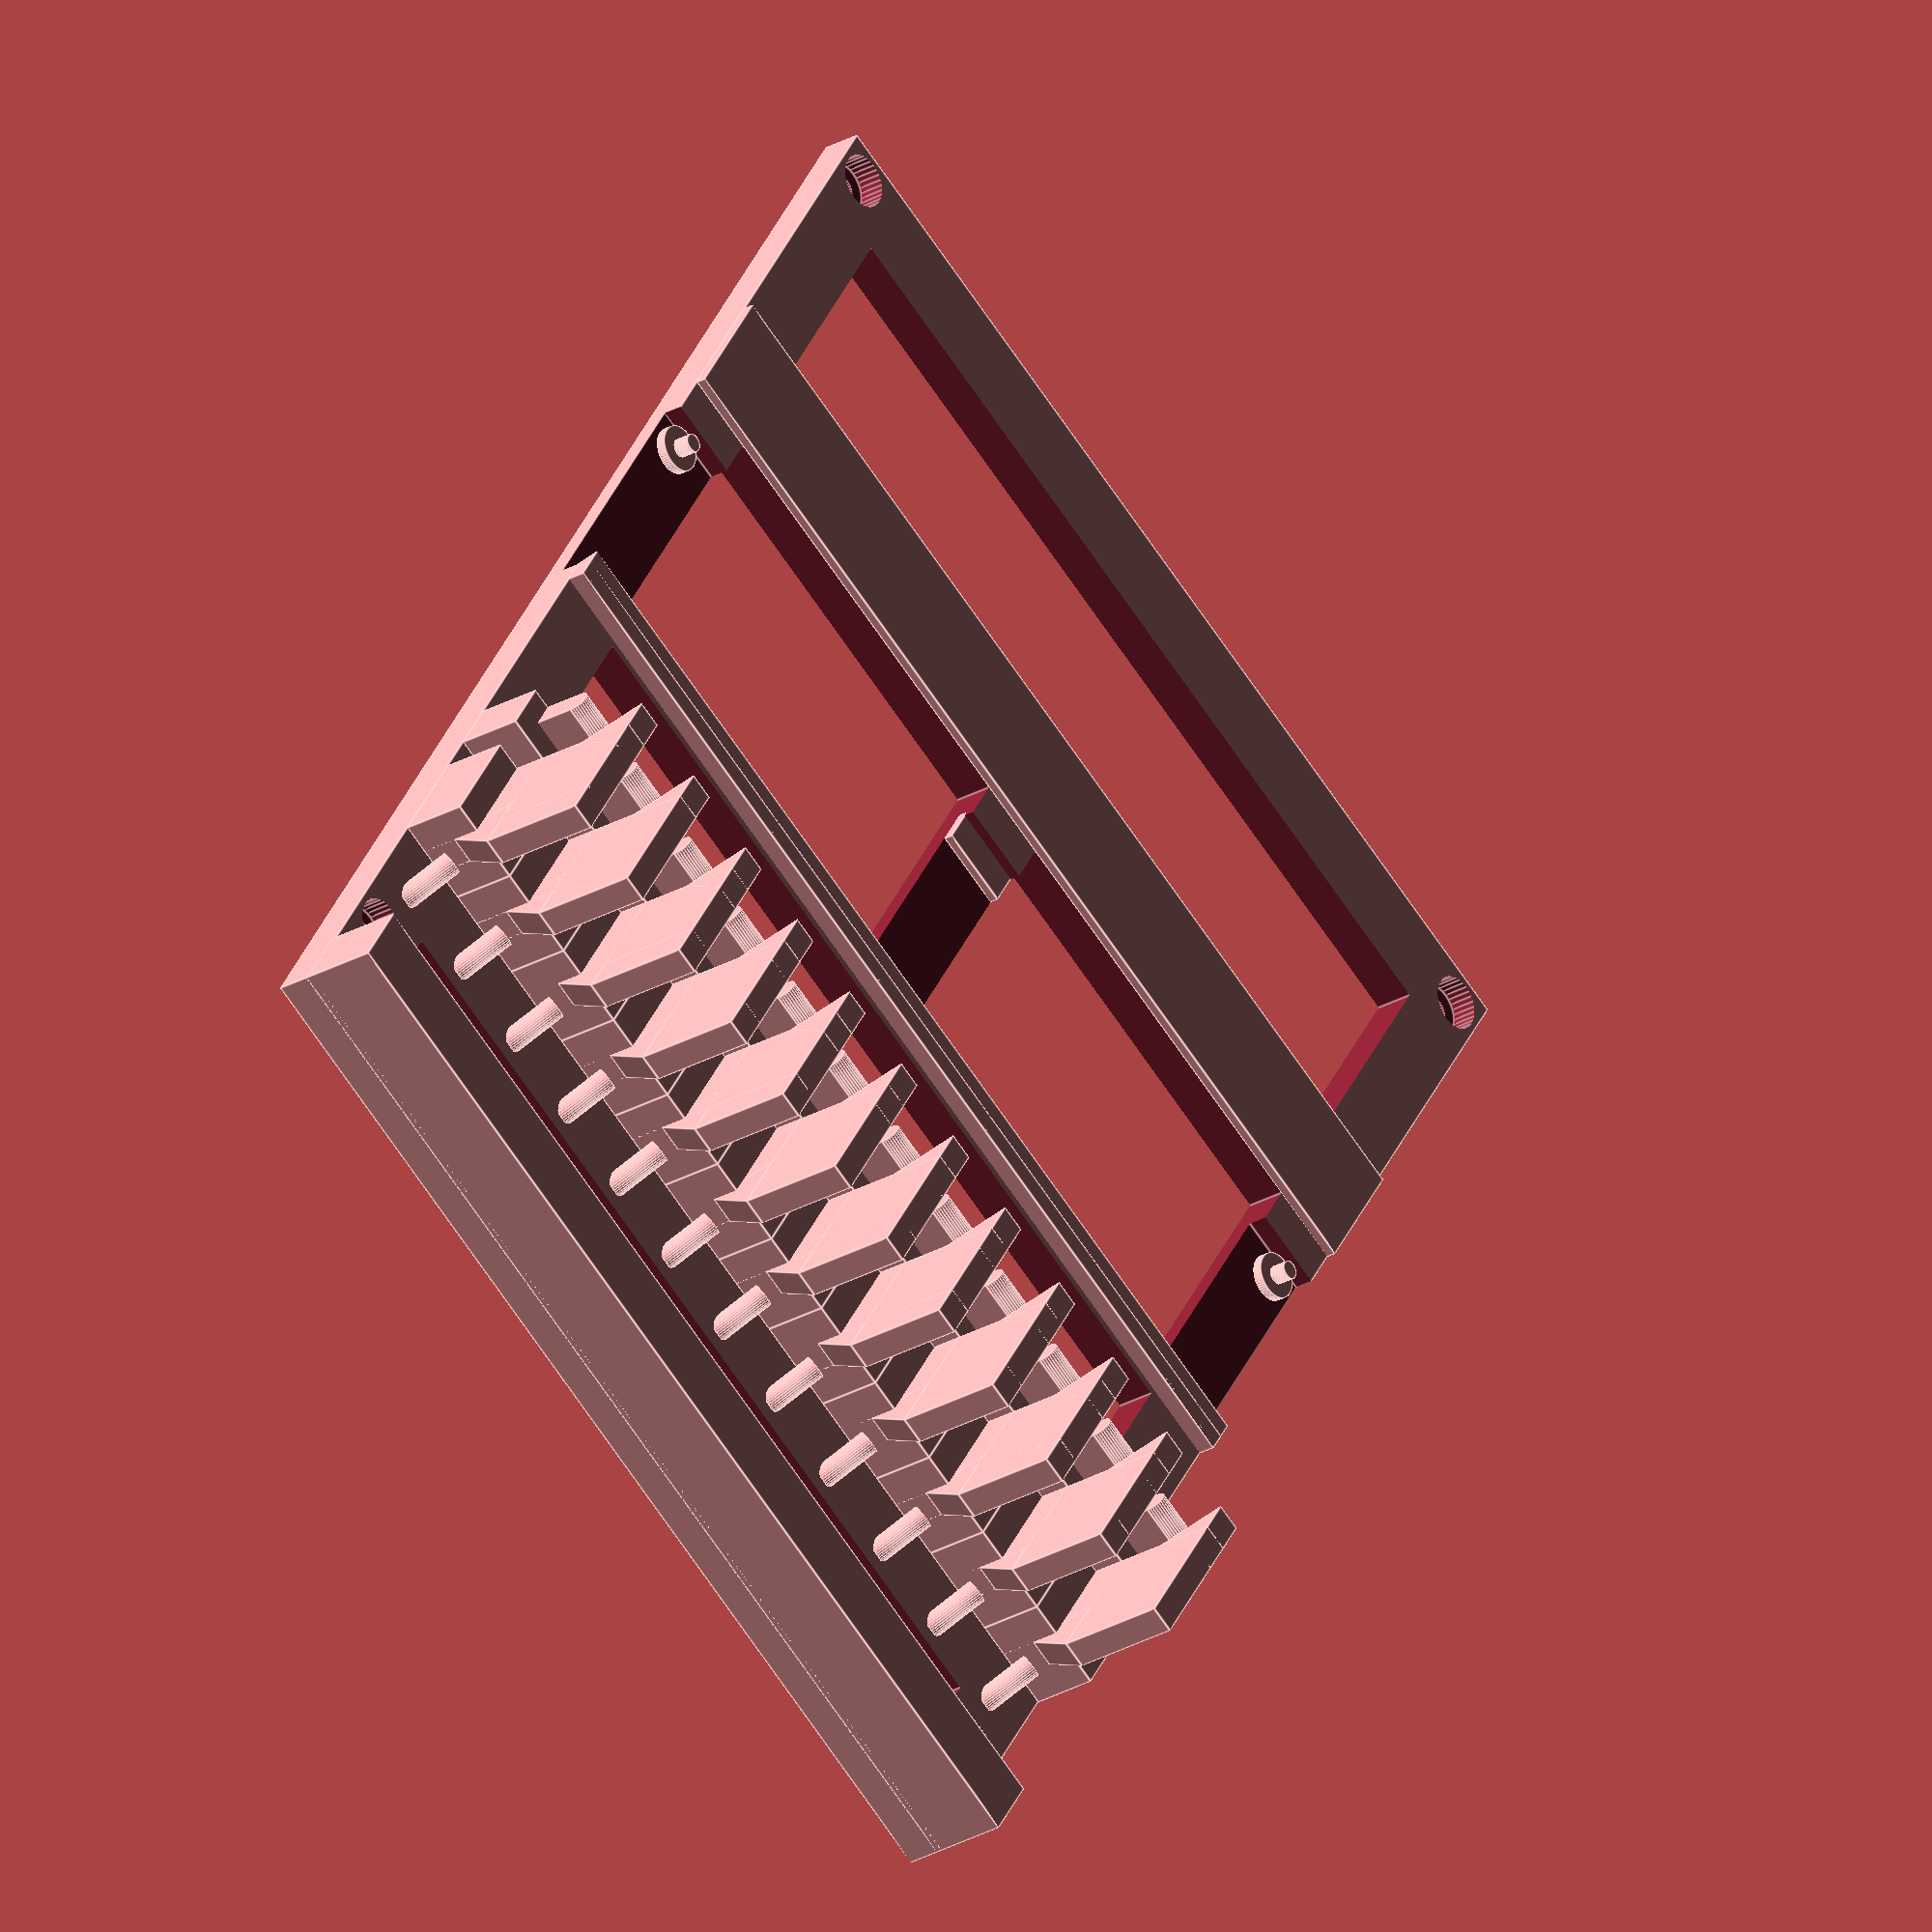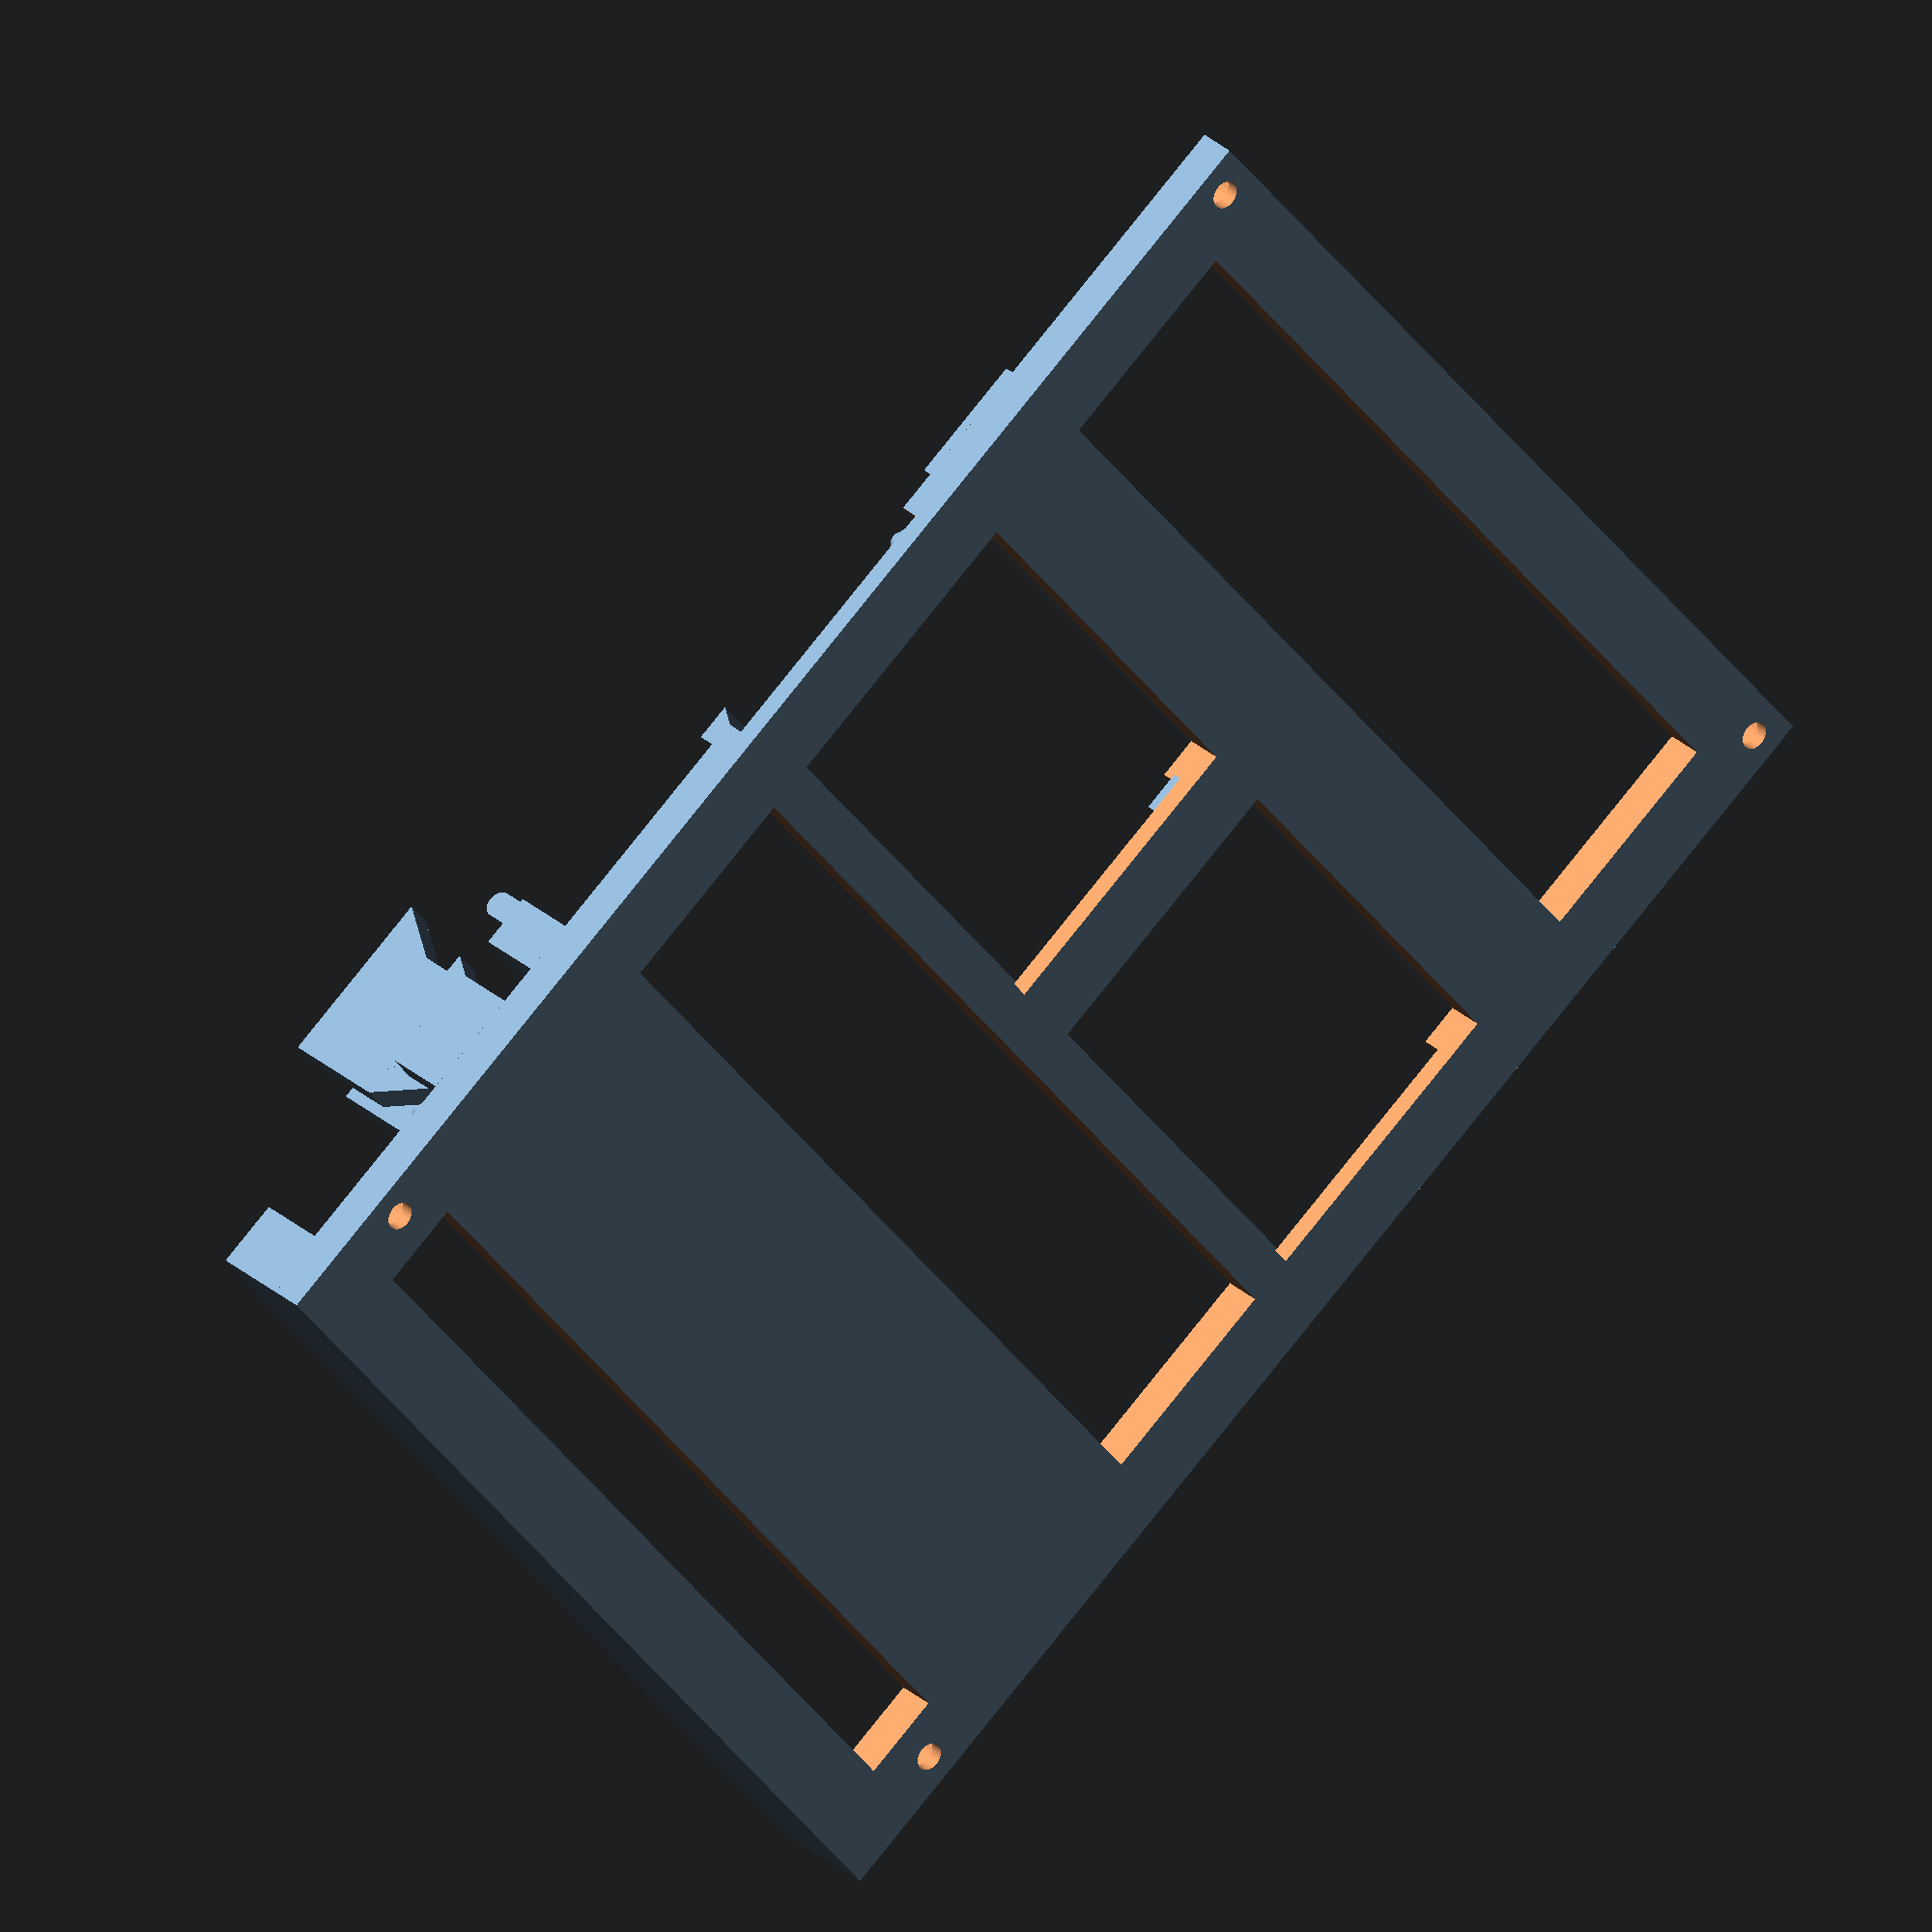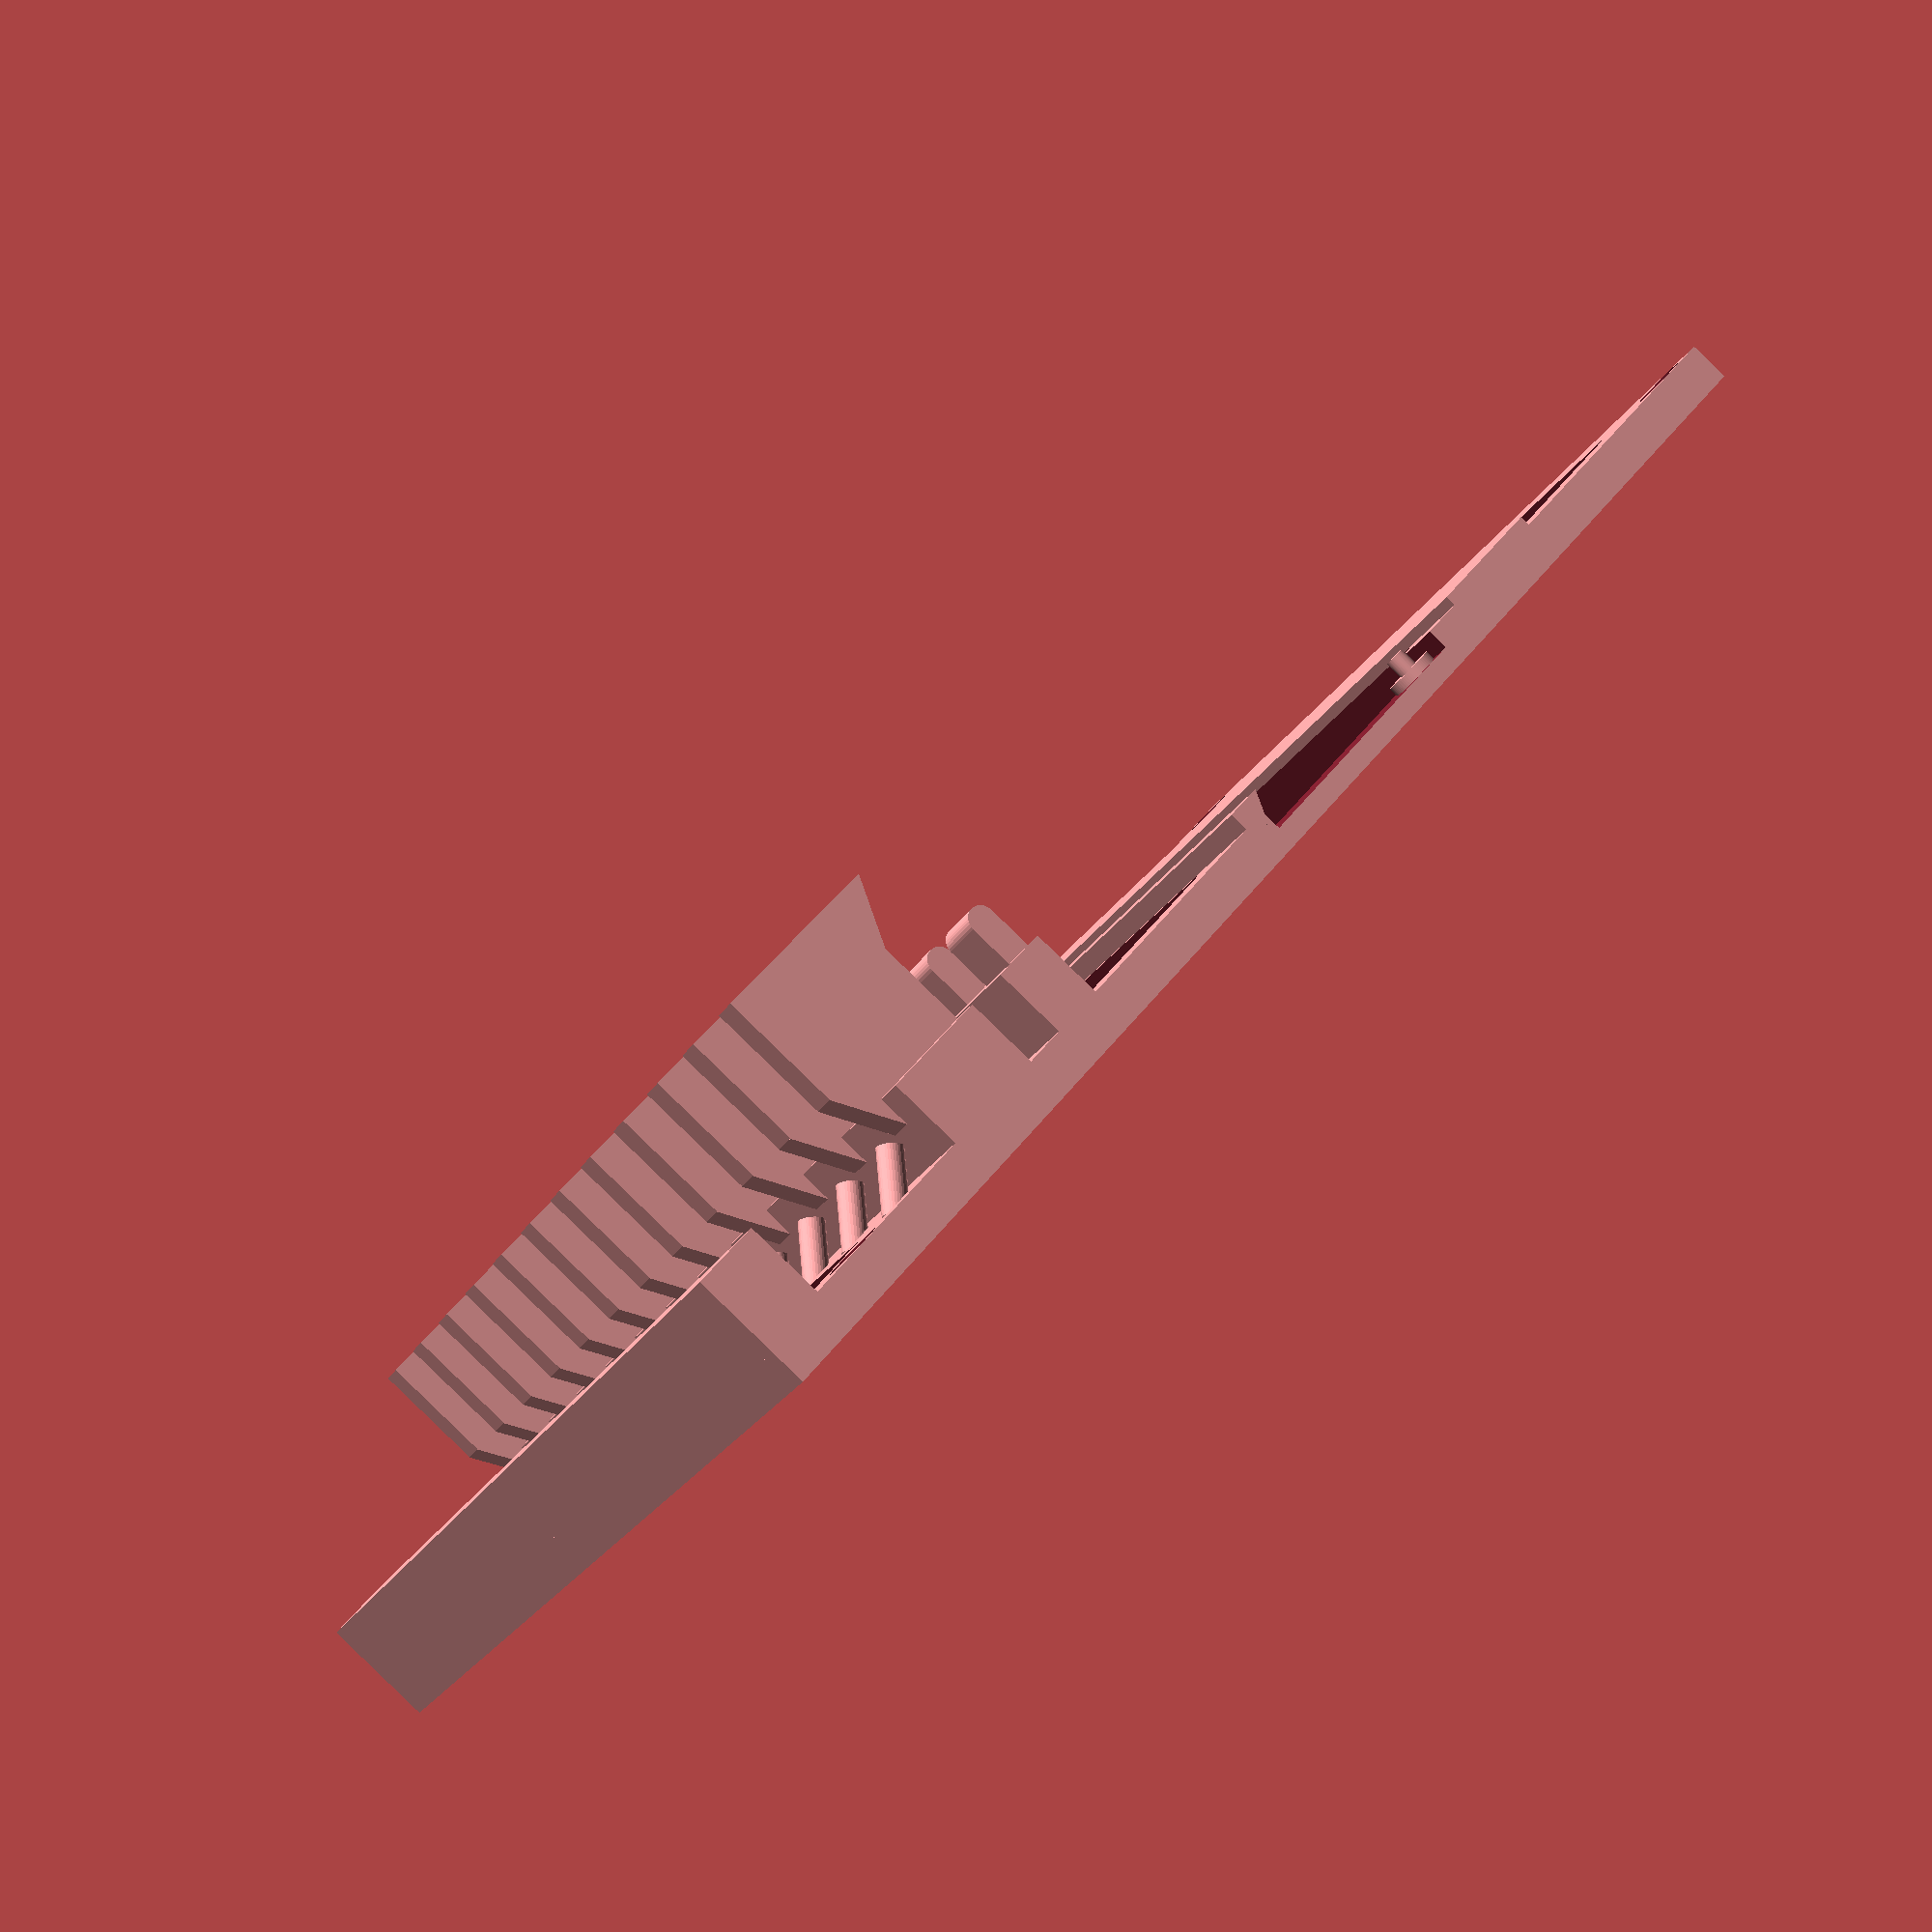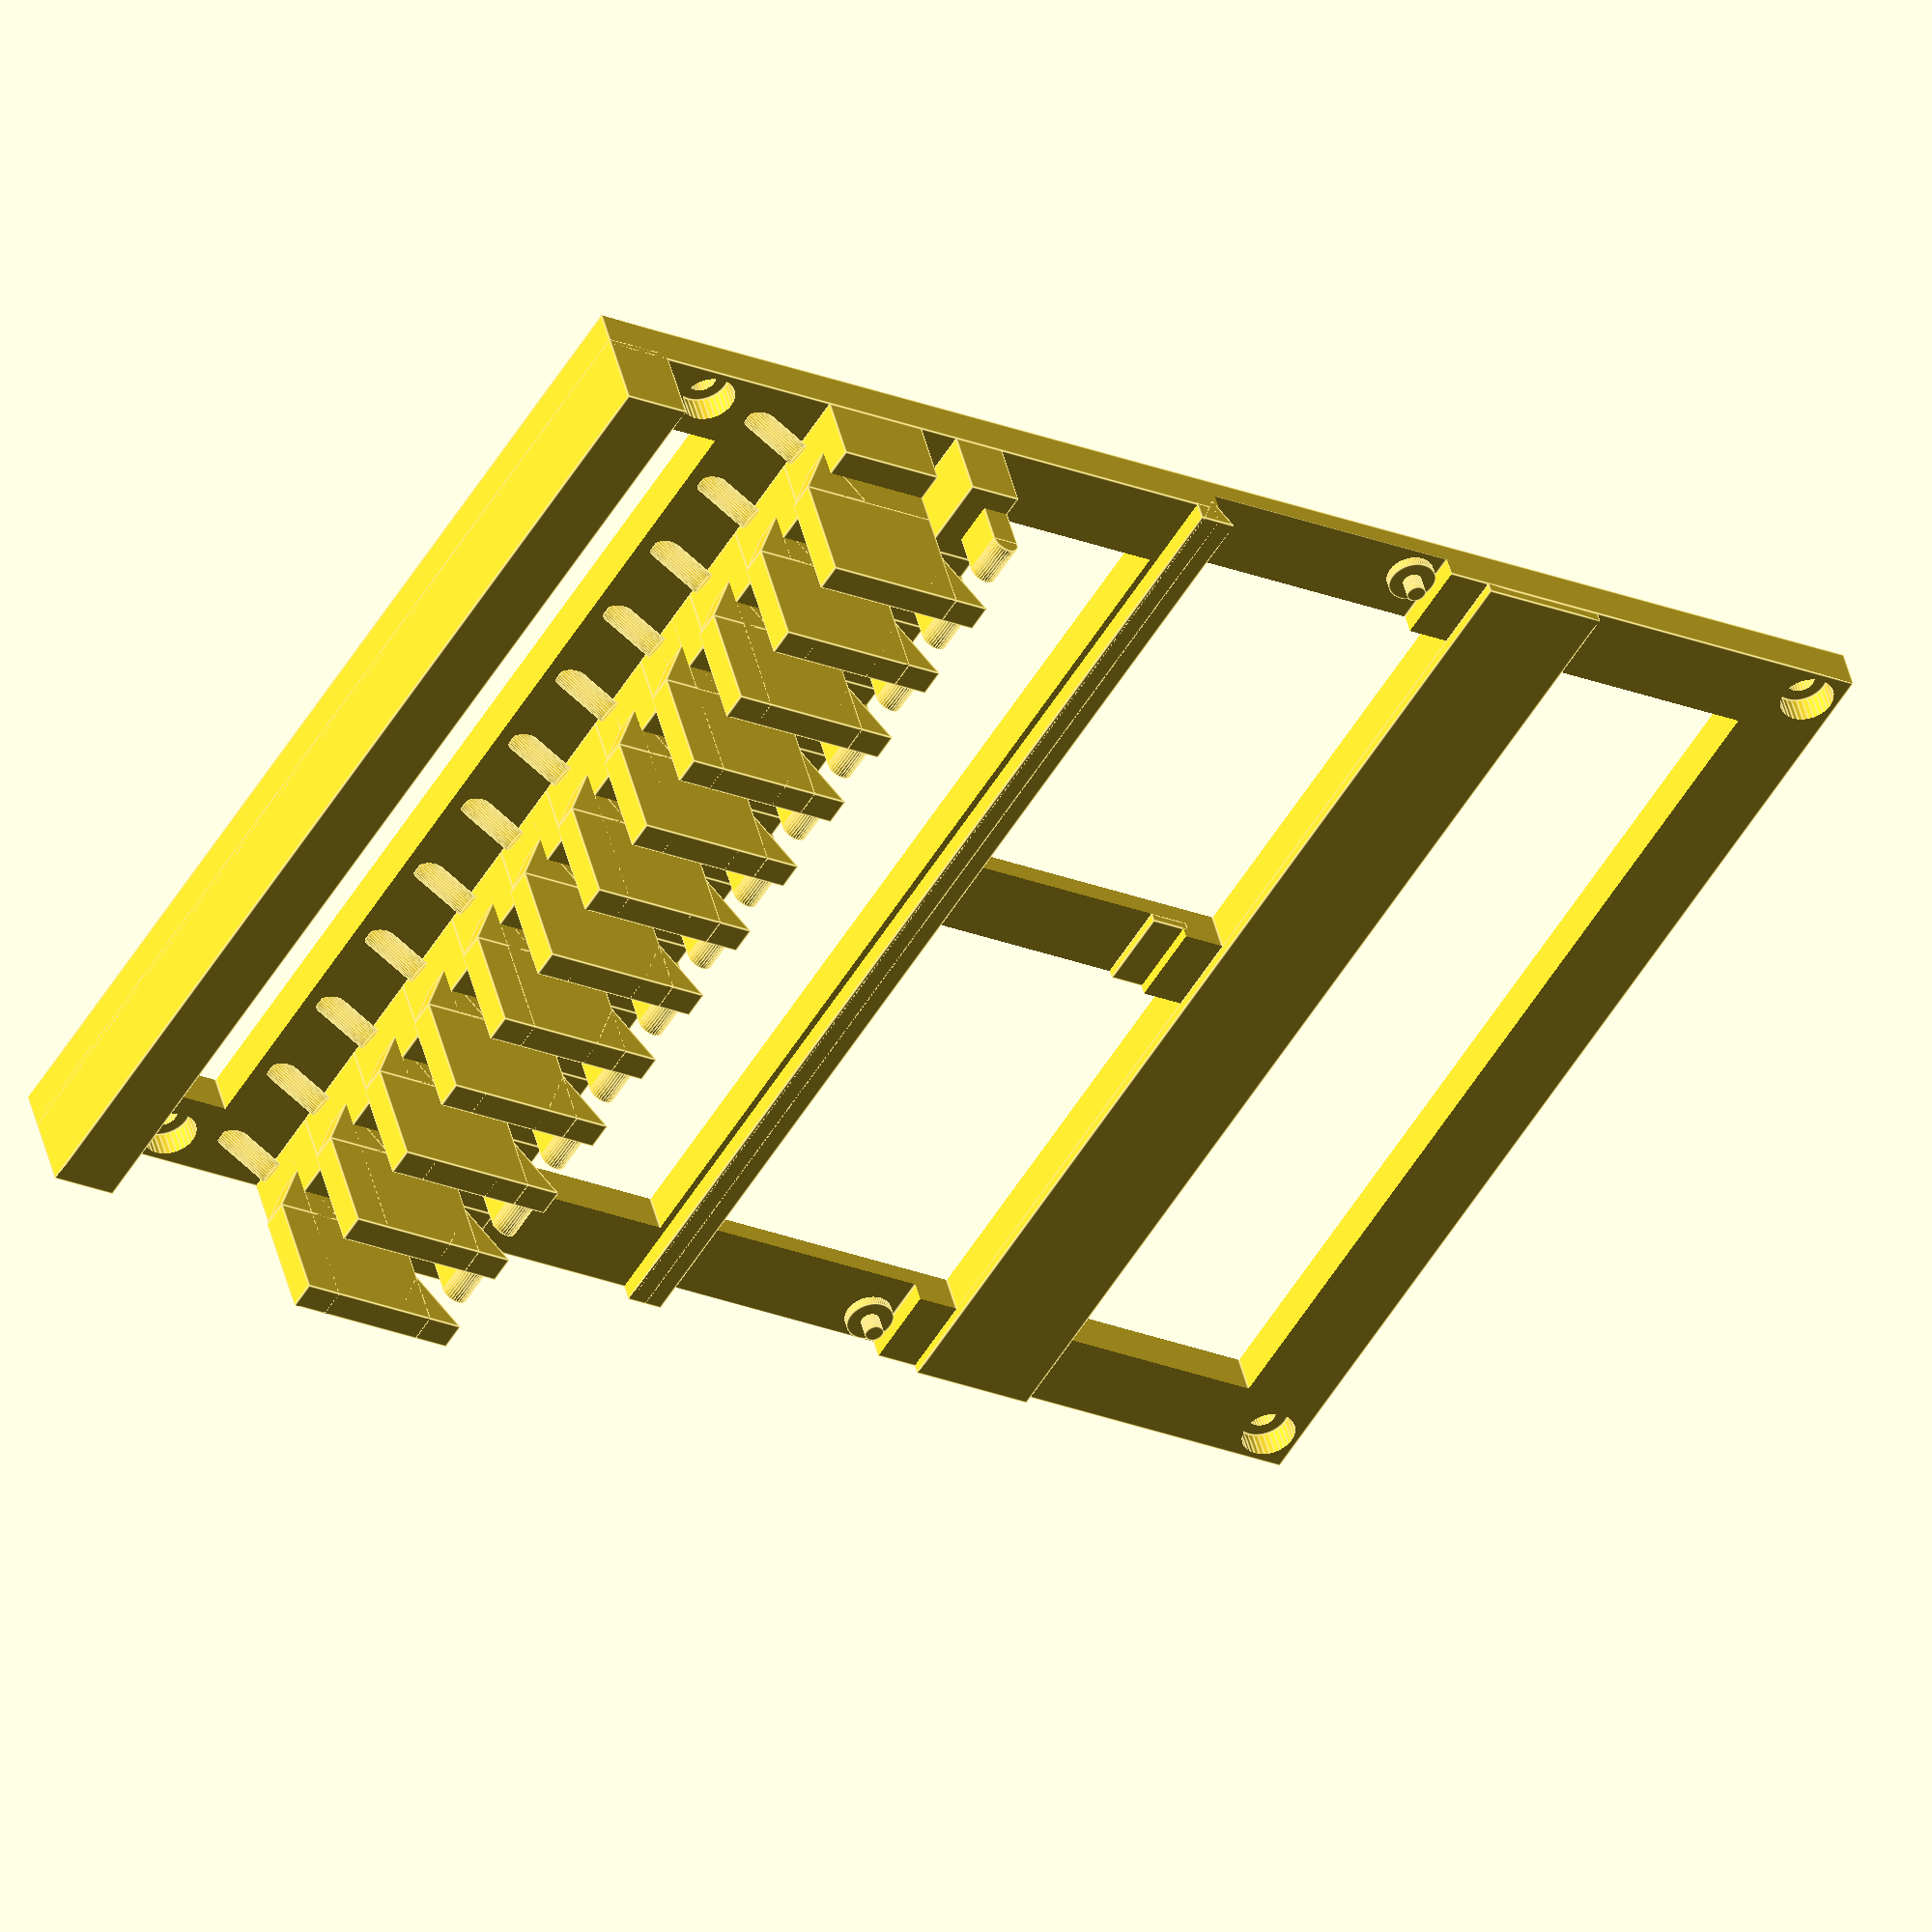
<openscad>


OUTPUT_KEYS = 0;
OUTPUT_BED = 1;
OUTPUT_BRACE = 0;
OUTPUT_CONTROL = 0;
OUTPUT_TOOL = 0;
OUTPUT_STOP = 0;

key_spacing = 3.2;
base_width = 164;

black_key_width = 14;
white_key_length = 216;
black_key_length = white_key_length - 2 * 25.4;
white_key_height = 0.6 * 25.4;
black_key_height = white_key_height + 0.4 * 25.4;
bed_height = 6;
bed_length = white_key_length;
joint_offset = 150;
mount_width = 0.75 * 25.4;
back_height = black_key_height + 0.25 * 25.4;
screw_head_radius = 2.8;
screw_head_height = 3;
screw_hole_radius = 1.4;
pcb_length = 40;
pcb_thickness = 1.6;
pcb_mount_height = 3;
pcb_standoff_height = pcb_mount_height - pcb_thickness;

white_key_widths = [23, 24, 23, 24, 23, 23, 24];
black_key_offsets = [14, 42, 83, 110, 137];

back_widths = [14, 14, 14, 14, 14, 13, 14, 13, 14, 13, 14, 13];

function white_key_offset(i) = i == 0 ? 0 : white_key_offset(i - 1) + white_key_widths[i - 1];

function back_offset(i) = i == 0 ? 0 : back_offset(i - 1) + back_widths[i - 1];

module key_mount(j) {
    x = back_offset(j) + 3;
    w = back_widths[j] - 6;
    translate([x, joint_offset, -mount_width]) {
        difference() {
            union() {
                rotate([45, 0, 0]) {
                    cube([w, mount_width, mount_width]);
                }
                translate([0, 0, mount_width + 5.5]) rotate([0, 90, 0]) cylinder(w, 2.1, 2.1, $fn=64);
            }
            translate([0, 2.2, mount_width]) cube([w, mount_width, mount_width]);
        }
    }
}

module mag_mount(i) {
    x = back_offset(i);
    w = back_widths[i];
    radius = 4.1 / 2;
    translate([x + w / 2, white_key_length - radius * 2, -1]) {
        cylinder(white_key_height + 2, radius, radius, $fn = 32);
    }
}

module stabilizer(i) {
    x = back_offset(i);
    w = back_widths[i];
    translate([x + w / 2 - black_key_width / 6, white_key_length - 60, -1]) {
        cube([black_key_width / 3, 30, black_key_height + 2]);
    }
    
    // Cutout for rubber band
    translate([x + w / 2 - black_key_width / 4, white_key_length - 1.25 * 25.4 - 0.1, -1]) {
        cube([black_key_width / 2, 17, black_key_height + 2]);
    }
}

module band_holder(j) {
    x = back_offset(j);
    w = back_widths[j];
    y = white_key_length;
    translate([x + w / 2, y - 0.9 * 25.4 + 9, white_key_height - 4 + 3]) {
        rotate([-45, 0, 0]) cylinder(8, 1.8, 1.8, $fn=32);
    }
}

module white_key_cutout(i) {
    if(i >= 0) {
        x1 = black_key_offsets[i];
        x2 = x1 + black_key_width;
        translate([x1 - 0.01, 2 * 25.4 - key_spacing, -0.1]) {
            cube([x2 - x1 + 0.02, black_key_length * 2, black_key_height]); 
        }
    }
}

module white_key(i, j, cutout_left, cutout_right) {
    x = white_key_offset(i) + key_spacing / 2;
    w = white_key_widths[i] - key_spacing;
    difference() {
        union() {
            translate([x, 0, 0]) {
                cube([w, white_key_length, white_key_height]);
            }
            band_holder(j);
        }
        white_key_cutout(cutout_left);
        white_key_cutout(cutout_right);
        key_mount(j);
        mag_mount(j);
        stabilizer(j);
    }
}

module black_key(i, j) {
    difference() {
        union() {
            translate([black_key_offsets[i] + key_spacing / 2, 2 * 25.4, 0]) {
                difference() {
                    cube([black_key_width - key_spacing, black_key_length, black_key_height]);
                    translate([-0.1, 4 * 25.4, white_key_height]) {
                        cube([black_key_width + 0.2, black_key_length, black_key_height]);
                    }
                    translate([-1, 0, black_key_height - 10]) {
                        rotate([60, 0, 0]) cube([black_key_width + 2, 100, 100]);
                    }
                } 
            }
            band_holder(j);
        }
        key_mount(j);
        mag_mount(j);
        stabilizer(j);
    }
}

module white_keys() {
    difference() {
        union() {
            white_key(0, 0, -1, 0);
            white_key(1, 2, 0, 1);
            white_key(2, 4, 1, -1);
            white_key(3, 5, -1, 2);
            white_key(4, 7, 2, 3);
            white_key(5, 9, 3, 4);
            white_key(6, 11, 4, -1);
        }
    }
}

module black_keys() {
    black_key(0, 1);
    black_key(1, 3);
    black_key(2, 6);
    black_key(3, 8);
    black_key(4, 10);
}

module keys() {
    white_keys();
    black_keys();
}

module key_stand(j) {
    x = back_offset(j);
    w = back_widths[j];
    key_offset = 0.65 * 25.4;
    key_elevation = 10.2;
    translate([x + 3.2, joint_offset, -2]) {
        translate([0, 0, key_offset + 2]) {
            rotate([0, 90, 0]) cylinder(w - 6.4, 2, 2, $fn=32);
        }
        translate([0, -2, 2]) cube([w - 6.4, 2 * 2, key_offset]);
    }
    translate([x, joint_offset - 2, 0]) cube([w, 8, key_elevation]);
    
    // Stabilizer.
    translate([x, white_key_length - 54, 0]) {
        translate([w / 2 - black_key_width / 6 + 0.25, 0, 0]) {
            cube([black_key_width / 3 - 0.5, 16, back_height]);
        }
        cube([w, 16, key_elevation]);
        translate([w / 2 - black_key_width / 6 + 0.25, 0, back_height - 3]) {
            rotate([0, 90, 0]) cylinder(black_key_width / 3 - 0.5, 6, 6, $fn=3);
        }
        translate([w / 2 - black_key_width / 6 + 0.25, 16, back_height - 20]) {
            rotate([0, 90, 0]) cylinder(black_key_width / 3 - 0.5, 6, 6, $fn=3);
        }
        translate([w / 2 - black_key_width / 6 + 0.25, 0, 14.7]) {
            cube([black_key_width / 3 - 0.5, 21.15, back_height - 14.7]);
        }
    }

    // Rubber band holder
    translate([x + w / 2, white_key_length - 1.25 * 25.4 + 3, -1.1]) {
        rotate([45, 0, 0]) cylinder(9, 1.8, 1.8, $fn=32);
    }
}

module pcb_standoff(x, y) {
    base_radius = 4;
    standoff_radius = screw_head_radius * 1.25;
    translate([x, y, 0]) {
        union() {
            cylinder(pcb_standoff_height, standoff_radius, standoff_radius, $fn=64);
            translate([0, 0, pcb_standoff_height]) cylinder(d=screw_hole_radius * 2, h=pcb_thickness + 1, $fn=64);
        }
    }
}

pcb_offset = 70;
module pcb_mount() {
    translate([0, 0, -pcb_standoff_height - pcb_thickness]) {
        pcb_standoff(3.5 + 1, pcb_offset + 3.5);
        pcb_standoff(base_width - 3.5 - 1, pcb_offset + 3.5);
        translate([base_width / 2 - 6, pcb_offset - 1]) cube([12, 6, pcb_standoff_height]);
        translate([8, pcb_offset + pcb_length - 3]) cube([base_width - 16, 4, pcb_standoff_height]);
    }
    translate([0, pcb_offset + pcb_length + 1, pcb_thickness - 0.4]) rotate([0, 90, 0]) {
        cylinder(base_width, 3, 3, $fn=3);
    }
    translate([0, pcb_offset + pcb_length + 1, pcb_thickness - 0.4 - 1.5]) {
        cube([base_width, 3, 3]);
    }
}

module screw_hole(x, y) {
    translate([x, y, -bed_height - 1]) {
        cylinder(bed_height + 2, 2.1, 2.1, $fn=32);
        translate([0, 0, screw_head_height]) cylinder(bed_height, 4, 4, $fn=32);
    }
}

middle_hole_offset = 196;
mounting_hole_positions = [
    [base_width - 5, 5],
    [5, 5],
    [base_width - 5, middle_hole_offset],
    [5, middle_hole_offset]
];

bed_zoffset = -11;
module bed() {
    translate([0, 0, bed_zoffset]) {
        difference() {
            union() {
                translate([0, 0, -bed_height]) cube([base_width, bed_length, bed_height]);
                for(j = [0:11]) key_stand(j);
            }
            
            // Cutouts to use less filament
            translate([12, 0.5 * 25.4, -bed_height - 5]) {
                cube([base_width - 12 * 2, 1.25 * 25.4, bed_height + 10]);
            }
            
            translate([12, 0.5 * 25.4 + 2 * 25.4, -bed_height - 5]) {
                cube([(base_width - 12 * 3) / 2, 1.75 * 25.4, bed_height + 10]);
            }
            translate([base_width / 2 + 6, 0.5 * 25.4 + 2 * 25.4, -bed_height - 5]) {
                cube([(base_width - 12 * 3) / 2, 1.75 * 25.4, bed_height + 10]);
            }
            
            translate([12, pcb_offset + pcb_length + 5, -bed_height - 5]) {
                cube([base_width - 12 * 2, 31, bed_height + 10]);
            }
            
            translate([12, white_key_length - 25.4, -bed_height - 5]) {
                cube([base_width - 12 * 2, 25.4 * 0.5, bed_height + 10]);
            }
            
            // Mounting holes.
            for(pos = mounting_hole_positions) {
                screw_hole(pos[0], pos[1]);
            }
            
            // Cutout for the PCB
            translate([-0.1, pcb_offset - 0.2, -pcb_mount_height]) {
                cube([base_width + 0.2, pcb_length + 0.4, pcb_standoff_height + 2]); 
            }
            
        }
        
        pcb_mount();
        
        // Key stop
        translate([0, bed_length - 10, -1]) {
            cube([base_width, 10, 11 + 1]);
        }
        
        // Stop for black keys.
        translate([0, 1.75 * 25.4, 0]) {
            cube([base_width, 0.75 * 25.4, 1.5]);
        }
    }
}

module clip(hole_radius) {
    head_height = 3.5;
    translate([0, 0, bed_height - head_height]) difference() {
        union() {
            intersection() {
                union() {
                    translate([0, 0, 0.5]) {
                        cylinder(d1 = hole_radius * 2.5, d2 = hole_radius * 1.5, h = head_height, $fn=64);
                    }
                    cylinder(d1 = hole_radius * 2, d2 = hole_radius * 2.5, h = 0.5, $fn=64);
                }
                cube([hole_radius * 2, hole_radius * 2, head_height * 2], center=true);
            }
        }
       cube([head_height * 2, hole_radius * 0.5, head_height * 3], center=true);
    }
    cylinder(bed_height - head_height, hole_radius, hole_radius, $fn=64);
}

module brace() {
    brace_width = 25;
    brace_height = 4;
    clip_radius = 1.8;
    translate([-brace_width / 2, 0, bed_zoffset - bed_height - brace_height - 0.2]) {
        cube([brace_width, white_key_length, brace_height]);
        translate([brace_width - 7.5, 5, brace_height]) clip(clip_radius);
        translate([7.5, 5, brace_height]) clip(clip_radius);
        translate([brace_width - 7.5, middle_hole_offset, brace_height]) clip(clip_radius);
        translate([7.5, middle_hole_offset, brace_height]) clip(clip_radius);
    }
}

module controller() {
    controller_width = 32;
    controller_pcb_length = 100;
    controller_pcb_offset = 7;
    translate([-controller_width - 0.1, 0, bed_zoffset - bed_height]) {
        difference() {
            cube([controller_width - 0.2, white_key_length, bed_height]);
            translate([0, 0, bed_height]) screw_hole(controller_width - 7.5, 5);
            translate([0, 0, bed_height]) screw_hole(controller_width - 7.5, middle_hole_offset);
            translate([-1, pcb_offset + pcb_length - controller_pcb_length + controller_pcb_offset, bed_height - pcb_mount_height]) {
                cube([controller_width + 2, controller_pcb_length, 6]);
            }
        }
        translate([0, 0, bed_height - pcb_mount_height]) {
            pcb_clip(3.5, pcb_offset + pcb_length - controller_pcb_length + controller_pcb_offset + 3.5);
            pcb_clip(controller_width - 3.5, pcb_offset + pcb_length - controller_pcb_length + controller_pcb_offset + 3.5);
            pcb_clip(3.5, pcb_offset + pcb_length + controller_pcb_offset - 3.5);
            pcb_clip(controller_width - 3.5, pcb_offset + pcb_length + controller_pcb_offset - 3.5);
        }
    }
}

module tool() {
    union() {
        rotate([0, 90, 0]) rotate([0, 0, 30]) cylinder(50, 2.1, 2.1, $fn=6);
        translate([1.5, 0, 0]) rotate([0, 90, 45]) rotate([0, 0, 30]) cylinder(8, 2.0, 2.0, $fn=6);
    }
}

module stop() {
    stop_length = black_key_length;
    stop_width = black_key_width / 2;
    cube([stop_length, stop_width, stop_width]);
}

if(OUTPUT_TOOL) translate([-20, -20, -10]) tool();
if(OUTPUT_STOP) translate([-40, -20, -10]) stop();
rotate([0, 0, 90]) {
    if(OUTPUT_KEYS) keys();
    if(OUTPUT_BED) bed();
    if(OUTPUT_BRACE) brace();
    if(OUTPUT_CONTROL) controller();
}

</openscad>
<views>
elev=206.7 azim=123.3 roll=228.3 proj=o view=edges
elev=151.4 azim=38.5 roll=37.1 proj=o view=wireframe
elev=89.0 azim=327.6 roll=45.9 proj=p view=solid
elev=135.0 azim=211.3 roll=193.4 proj=o view=edges
</views>
